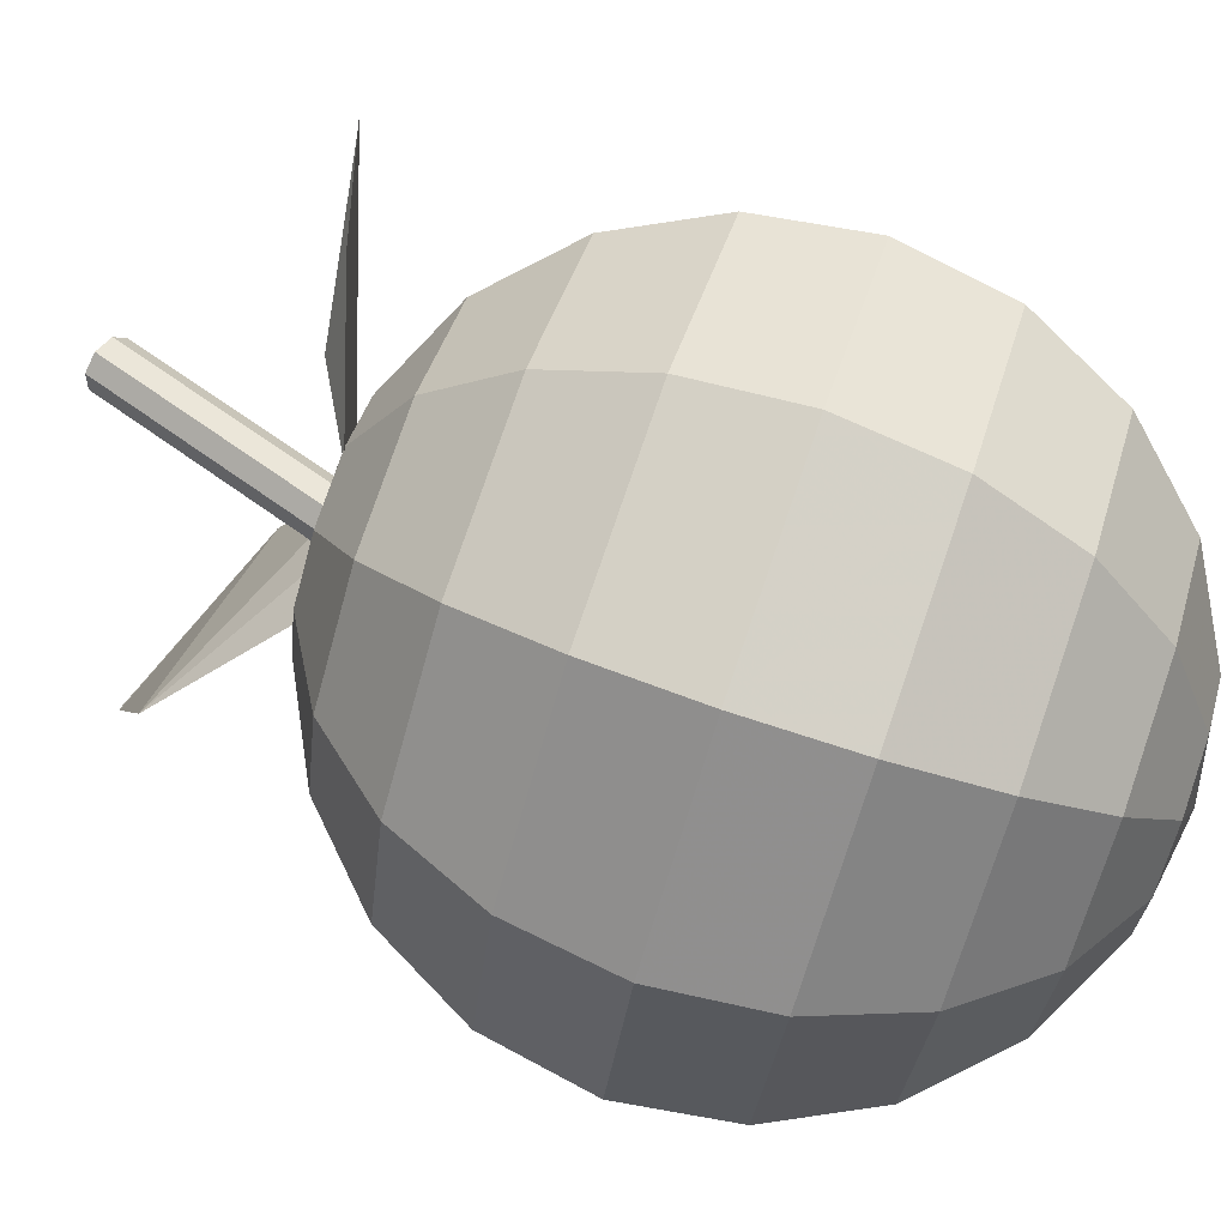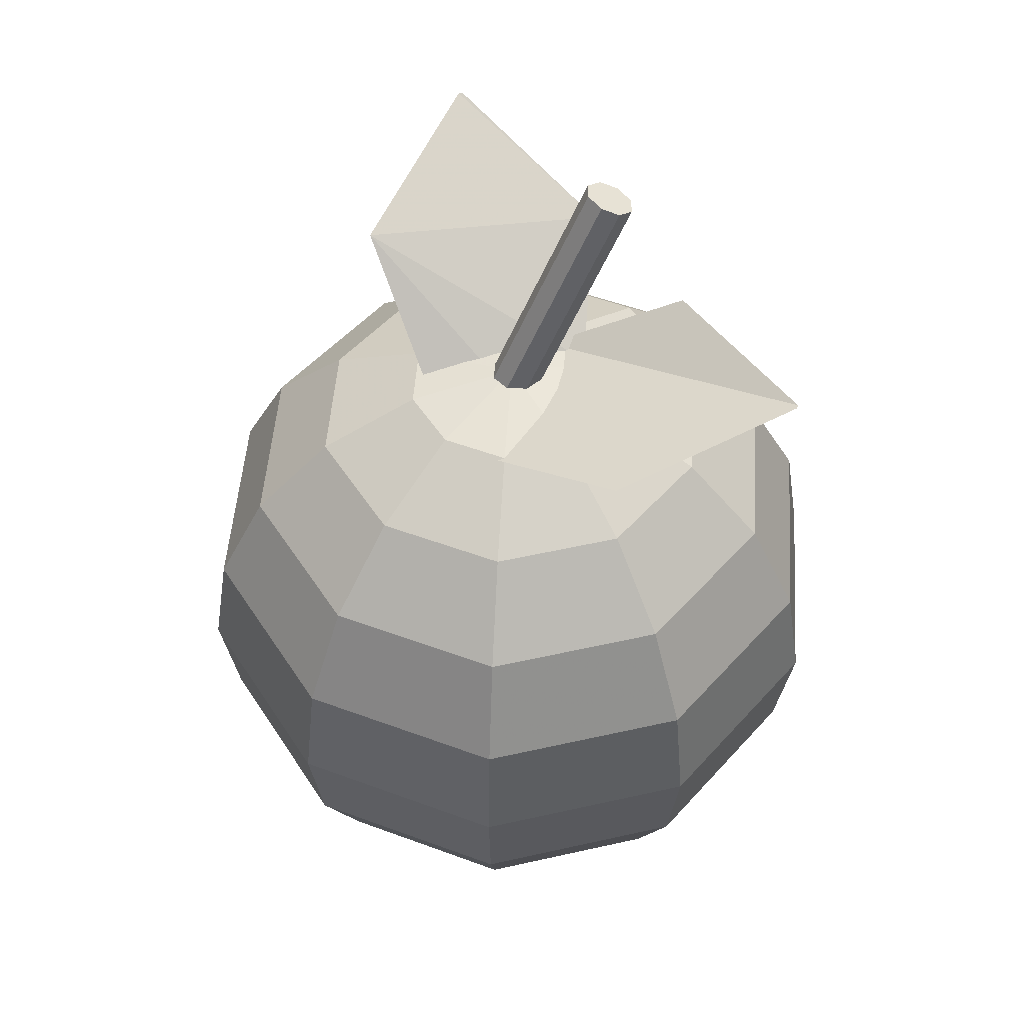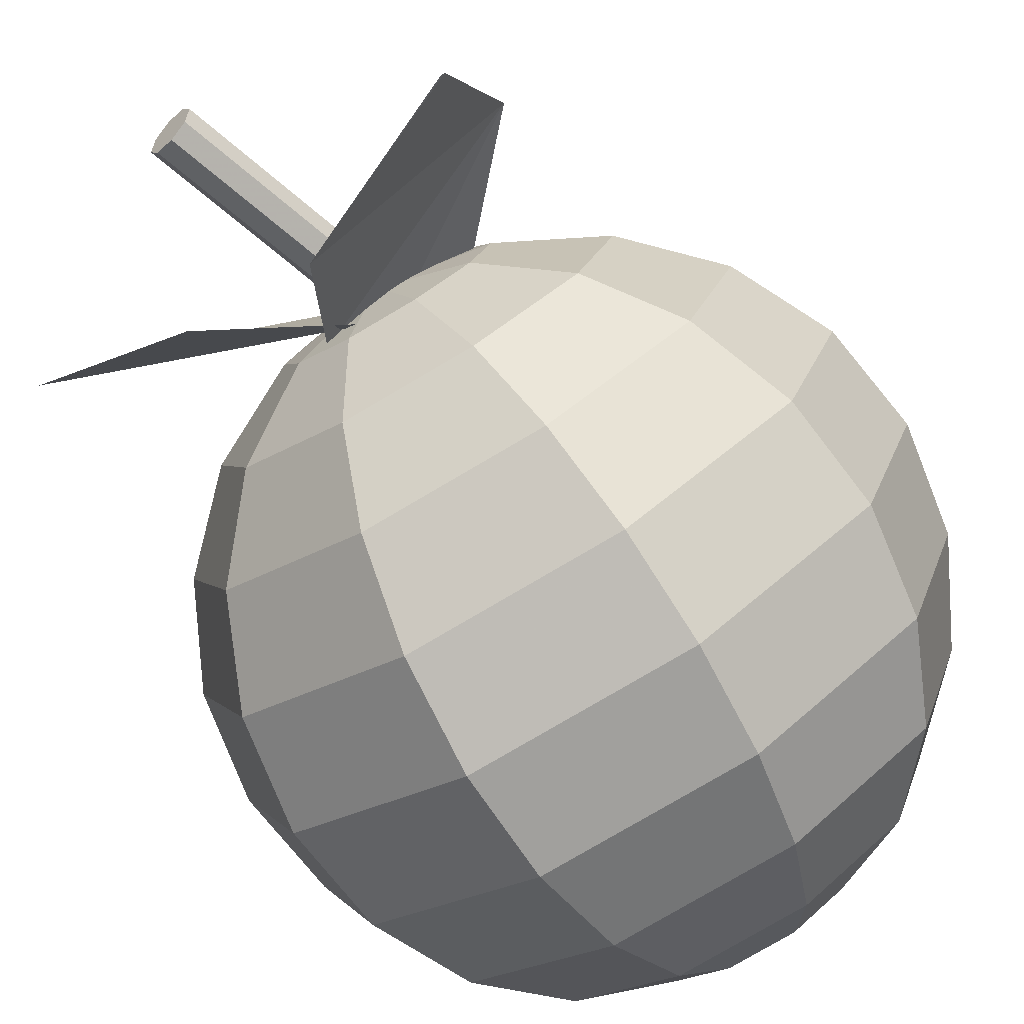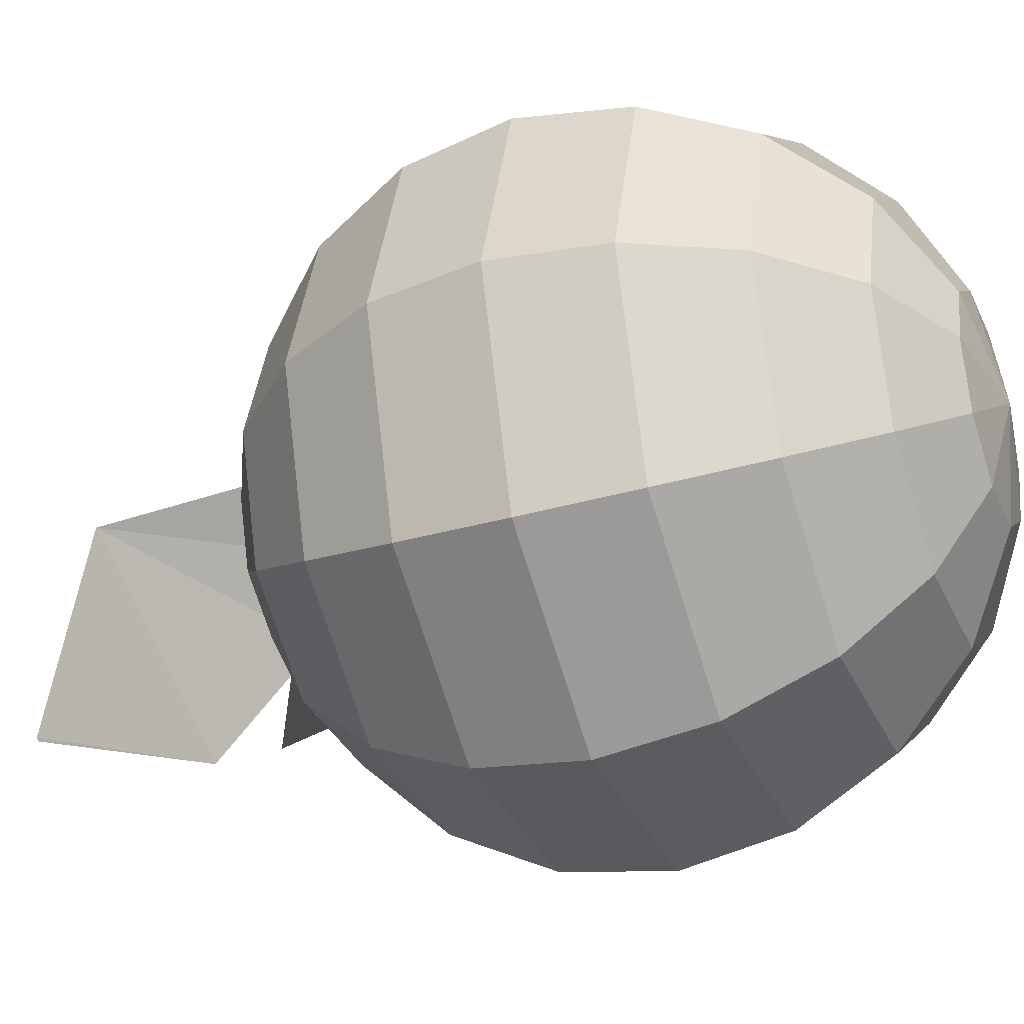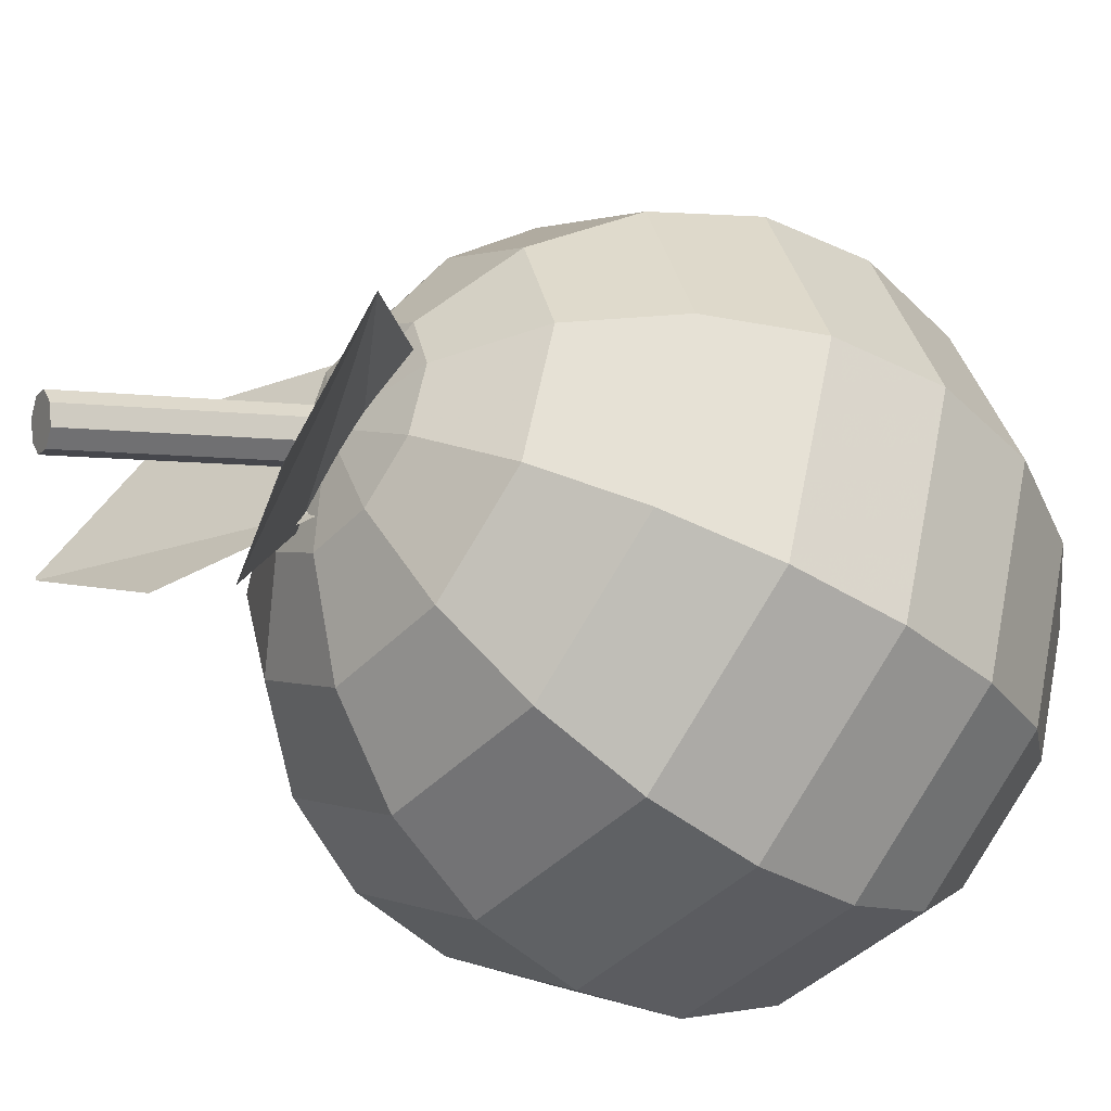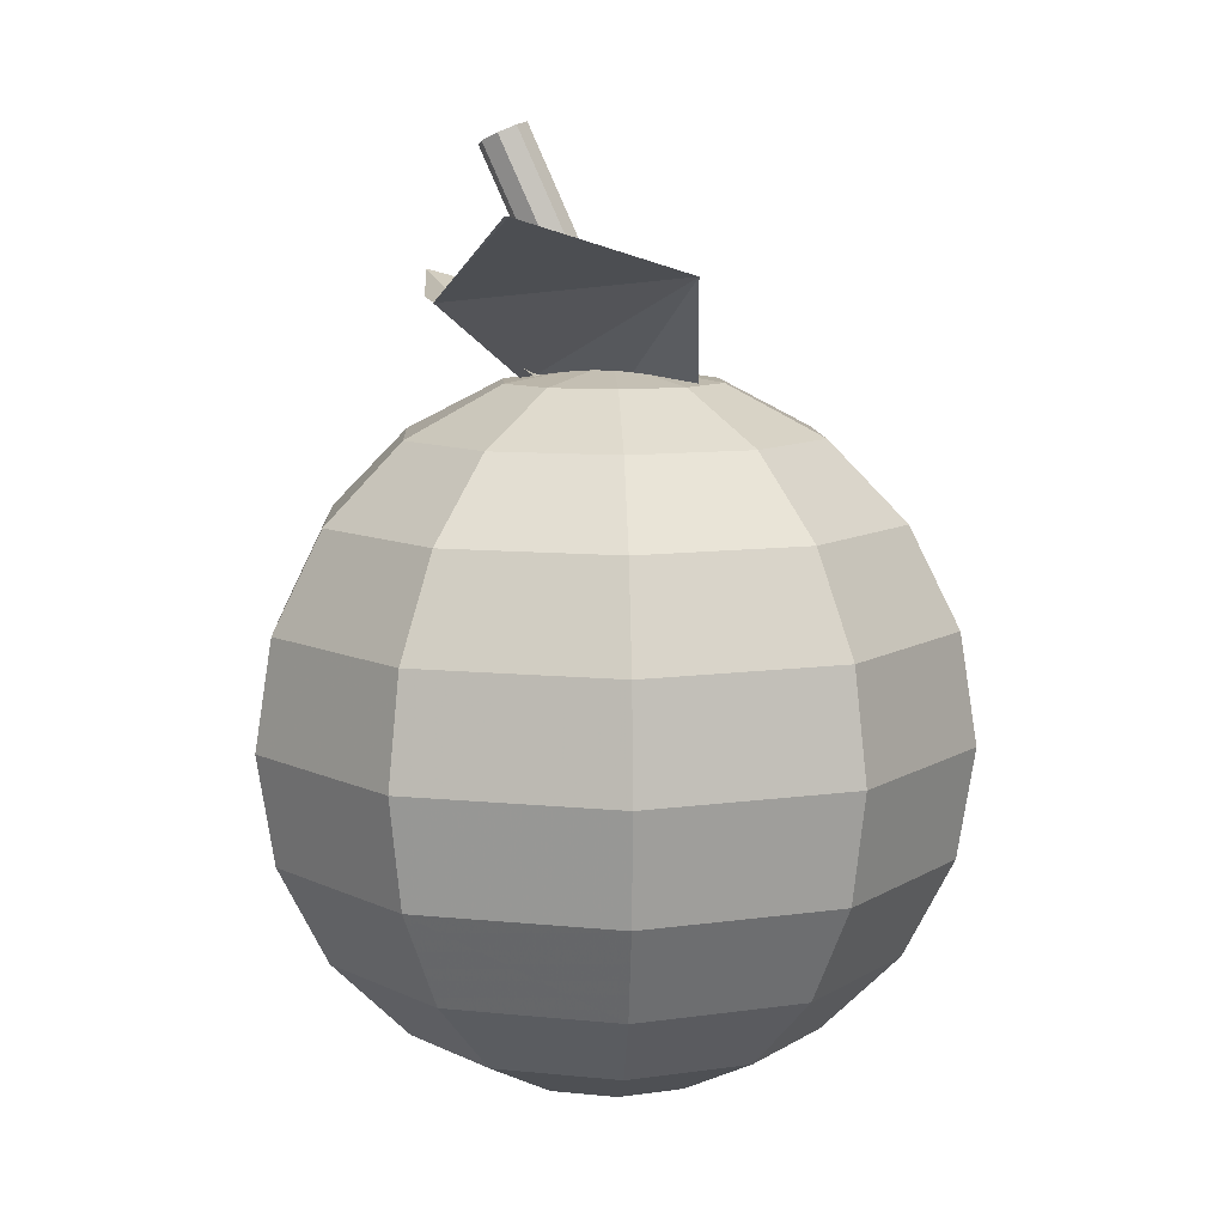
<metadata>
{"format":"obj","ext":"obj","renderer":"f3d","projection":"perspective","resolution":1024,"background":"white","views":[{"elev":77.5,"azim":-71.1,"up":"+Z"},{"elev":50.9,"azim":22.1,"up":"+Y"},{"elev":-78.7,"azim":-149.5,"up":"+Z"},{"elev":-33.4,"azim":-68.4,"up":"+Z"},{"elev":-42.4,"azim":-129.7,"up":"+Z"},{"elev":9.1,"azim":-128.8,"up":"+Y"}]}
</metadata>
<code>
o Sphere
v -0.007185 0.3813 -0.01779
v 0.05243 0.5628 -0.07294
v 0.003246 0.3769 -0.02125
v 0.06286 0.5583 -0.07641
v 0.01374 0.375 -0.01602
v 0.07335 0.5565 -0.07118
v 0.01814 0.3769 -0.005154
v 0.07775 0.5583 -0.06031
v 0.01388 0.3813 0.004977
v 0.07349 0.5628 -0.05018
v 0.003447 0.3858 0.00844
v 0.06306 0.5673 -0.04672
v -0.007042 0.3877 0.003207
v 0.05257 0.5691 -0.05195
v -0.01145 0.3858 -0.007656
v 0.04817 0.5673 -0.06281
v 0.02794 0.4206 0.04426
v 0.0245 0.4222 -0.06011
v 0.2043 0.4817 -0.01427
v 0.2042 0.4818 -0.01682
v 0.01338 0.4171 -0.007515
v 0.1069 0.47 -0.08554
v 0.1177 0.4505 0.06274
v 0.05214 0.4225 -0.05519
v -0.03694 0.4225 -0.00069
v -0.07805 0.5183 -0.1653
v -0.08023 0.5183 -0.164
v 0.01374 0.4156 -0.01801
v -0.09431 0.4861 -0.0496
v 0.0278 0.4704 -0.1352
v -0.1548 0.3467 -0.01926
v -0.1849 0.2877 -0.01926
v -0.1953 0.2222 -0.01926
v -0.1849 0.1568 -0.01926
v -0.1548 0.09779 -0.01926
v -0.04897 0.02087 -0.01926
v -0.03647 0.4236 -0.05772
v -0.08422 0.3935 -0.09241
v -0.1221 0.3467 -0.1199
v -0.1465 0.2877 -0.1376
v -0.1548 0.2222 -0.1437
v -0.1465 0.1568 -0.1376
v -0.1221 0.09779 -0.1199
v -0.08422 0.05095 -0.09241
v -0.03647 0.02087 -0.05772
v -0.003755 0.4236 -0.08149
v -0.022 0.3935 -0.1376
v -0.03647 0.3467 -0.1822
v -0.04576 0.2877 -0.2108
v -0.04897 0.2222 -0.2206
v -0.04576 0.1568 -0.2108
v -0.03647 0.09779 -0.1822
v -0.022 0.05095 -0.1376
v -0.003755 0.02087 -0.08149
v 0.03668 0.4236 -0.08149
v 0.05492 0.3935 -0.1376
v 0.0694 0.3467 -0.1822
v 0.07869 0.2877 -0.2108
v 0.0819 0.2222 -0.2206
v 0.07869 0.1568 -0.2108
v 0.0694 0.09779 -0.1822
v 0.05492 0.05095 -0.1376
v 0.03668 0.02087 -0.08149
v 0.0694 0.4236 -0.05772
v 0.1172 0.3935 -0.09241
v 0.155 0.3467 -0.1199
v 0.1794 0.2877 -0.1376
v 0.1878 0.2222 -0.1437
v 0.1794 0.1568 -0.1376
v 0.155 0.09779 -0.1199
v 0.1172 0.05095 -0.09241
v 0.0694 0.02087 -0.05772
v 0.0819 0.4236 -0.01926
v 0.1409 0.3935 -0.01926
v 0.1878 0.3467 -0.01926
v 0.2178 0.2877 -0.01926
v 0.2282 0.2222 -0.01926
v 0.2178 0.1568 -0.01926
v 0.1878 0.09779 -0.01926
v 0.1409 0.05095 -0.01926
v 0.0819 0.02087 -0.01926
v 0.0694 0.4236 0.0192
v 0.1172 0.3935 0.05389
v 0.155 0.3467 0.08143
v 0.1794 0.2877 0.09911
v 0.1878 0.2222 0.1052
v 0.1794 0.1568 0.09911
v 0.155 0.09779 0.08143
v 0.1172 0.05095 0.05389
v 0.0694 0.02087 0.0192
v 0.03668 0.4236 0.04297
v 0.05492 0.3935 0.09911
v 0.0694 0.3467 0.1437
v 0.07869 0.2877 0.1723
v 0.0819 0.2222 0.1821
v 0.07869 0.1568 0.1723
v 0.0694 0.09779 0.1437
v 0.05492 0.05095 0.09911
v 0.03668 0.02087 0.04297
v -0.003755 0.4236 0.04297
v -0.022 0.3935 0.09911
v -0.03647 0.3467 0.1437
v -0.04576 0.2877 0.1723
v -0.04897 0.2222 0.1821
v -0.04576 0.1568 0.1723
v -0.03647 0.09779 0.1437
v -0.022 0.05095 0.09911
v -0.003755 0.02087 0.04297
v 0.01647 0.434 -0.01926
v -0.03647 0.4236 0.0192
v -0.08422 0.3935 0.05389
v -0.1221 0.3467 0.08143
v -0.1465 0.2877 0.09911
v -0.1548 0.2222 0.1052
v -0.1465 0.1568 0.09911
v -0.1221 0.09779 0.08143
v -0.08422 0.05095 0.05389
v -0.03647 0.02087 0.0192
v -0.04897 0.4236 -0.01926
v -0.108 0.3935 -0.01926
v -0.108 0.05095 -0.01926
v 0.01647 0.01051 -0.01926
f 1 2 4 3
f 3 4 6 5
f 5 6 8 7
f 7 8 10 9
f 9 10 12 11
f 11 12 14 13
f 4 2 6
f 2 16 6
f 16 8 6
f 16 14 8
f 14 10 8
f 14 12 10
f 2 1 15 16
f 13 14 16 15
f 1 3 5
f 1 5 15
f 5 7 15
f 7 13 15
f 7 9 13
f 9 11 13
f 18 20 22
f 18 21 20
f 21 19 20
f 21 23 19
f 21 17 23
f 30 26 27
f 30 27 29
f 24 30 29
f 28 24 29
f 25 28 29
f 32 31 39 40
f 33 32 40 41
f 34 33 41 42
f 35 34 42 43
f 43 42 51 52
f 44 43 52 53
f 38 37 46 47
f 45 44 53 54
f 39 38 47 48
f 40 39 48 49
f 41 40 49 50
f 42 41 50 51
f 49 48 57 58
f 50 49 58 59
f 51 50 59 60
f 52 51 60 61
f 53 52 61 62
f 47 46 55 56
f 54 53 62 63
f 48 47 56 57
f 62 61 70 71
f 56 55 64 65
f 63 62 71 72
f 57 56 65 66
f 58 57 66 67
f 59 58 67 68
f 60 59 68 69
f 61 60 69 70
f 68 67 76 77
f 69 68 77 78
f 70 69 78 79
f 71 70 79 80
f 65 64 73 74
f 72 71 80 81
f 66 65 74 75
f 67 66 75 76
f 81 80 89 90
f 75 74 83 84
f 76 75 84 85
f 77 76 85 86
f 78 77 86 87
f 79 78 87 88
f 80 79 88 89
f 74 73 82 83
f 87 86 95 96
f 88 87 96 97
f 89 88 97 98
f 83 82 91 92
f 90 89 98 99
f 84 83 92 93
f 85 84 93 94
f 86 85 94 95
f 94 93 102 103
f 95 94 103 104
f 96 95 104 105
f 97 96 105 106
f 98 97 106 107
f 92 91 100 101
f 99 98 107 108
f 93 92 101 102
f 107 106 116 117
f 101 100 110 111
f 108 107 117 118
f 102 101 111 112
f 103 102 112 113
f 104 103 113 114
f 105 104 114 115
f 106 105 115 116
f 111 110 119 120
f 122 36 45
f 119 109 37
f 121 35 43 44
f 120 119 37 38
f 36 121 44 45
f 31 120 38 39
f 37 109 46
f 122 45 54
f 122 54 63
f 46 109 55
f 122 63 72
f 55 109 64
f 64 109 73
f 122 72 81
f 122 81 90
f 73 109 82
f 82 109 91
f 122 90 99
f 122 99 108
f 91 109 100
f 100 109 110
f 122 108 118
f 114 113 32 33
f 115 114 33 34
f 116 115 34 35
f 110 109 119
f 117 116 35 121
f 118 117 121 36
f 112 111 120 31
f 122 118 36
f 113 112 31 32

</code>
